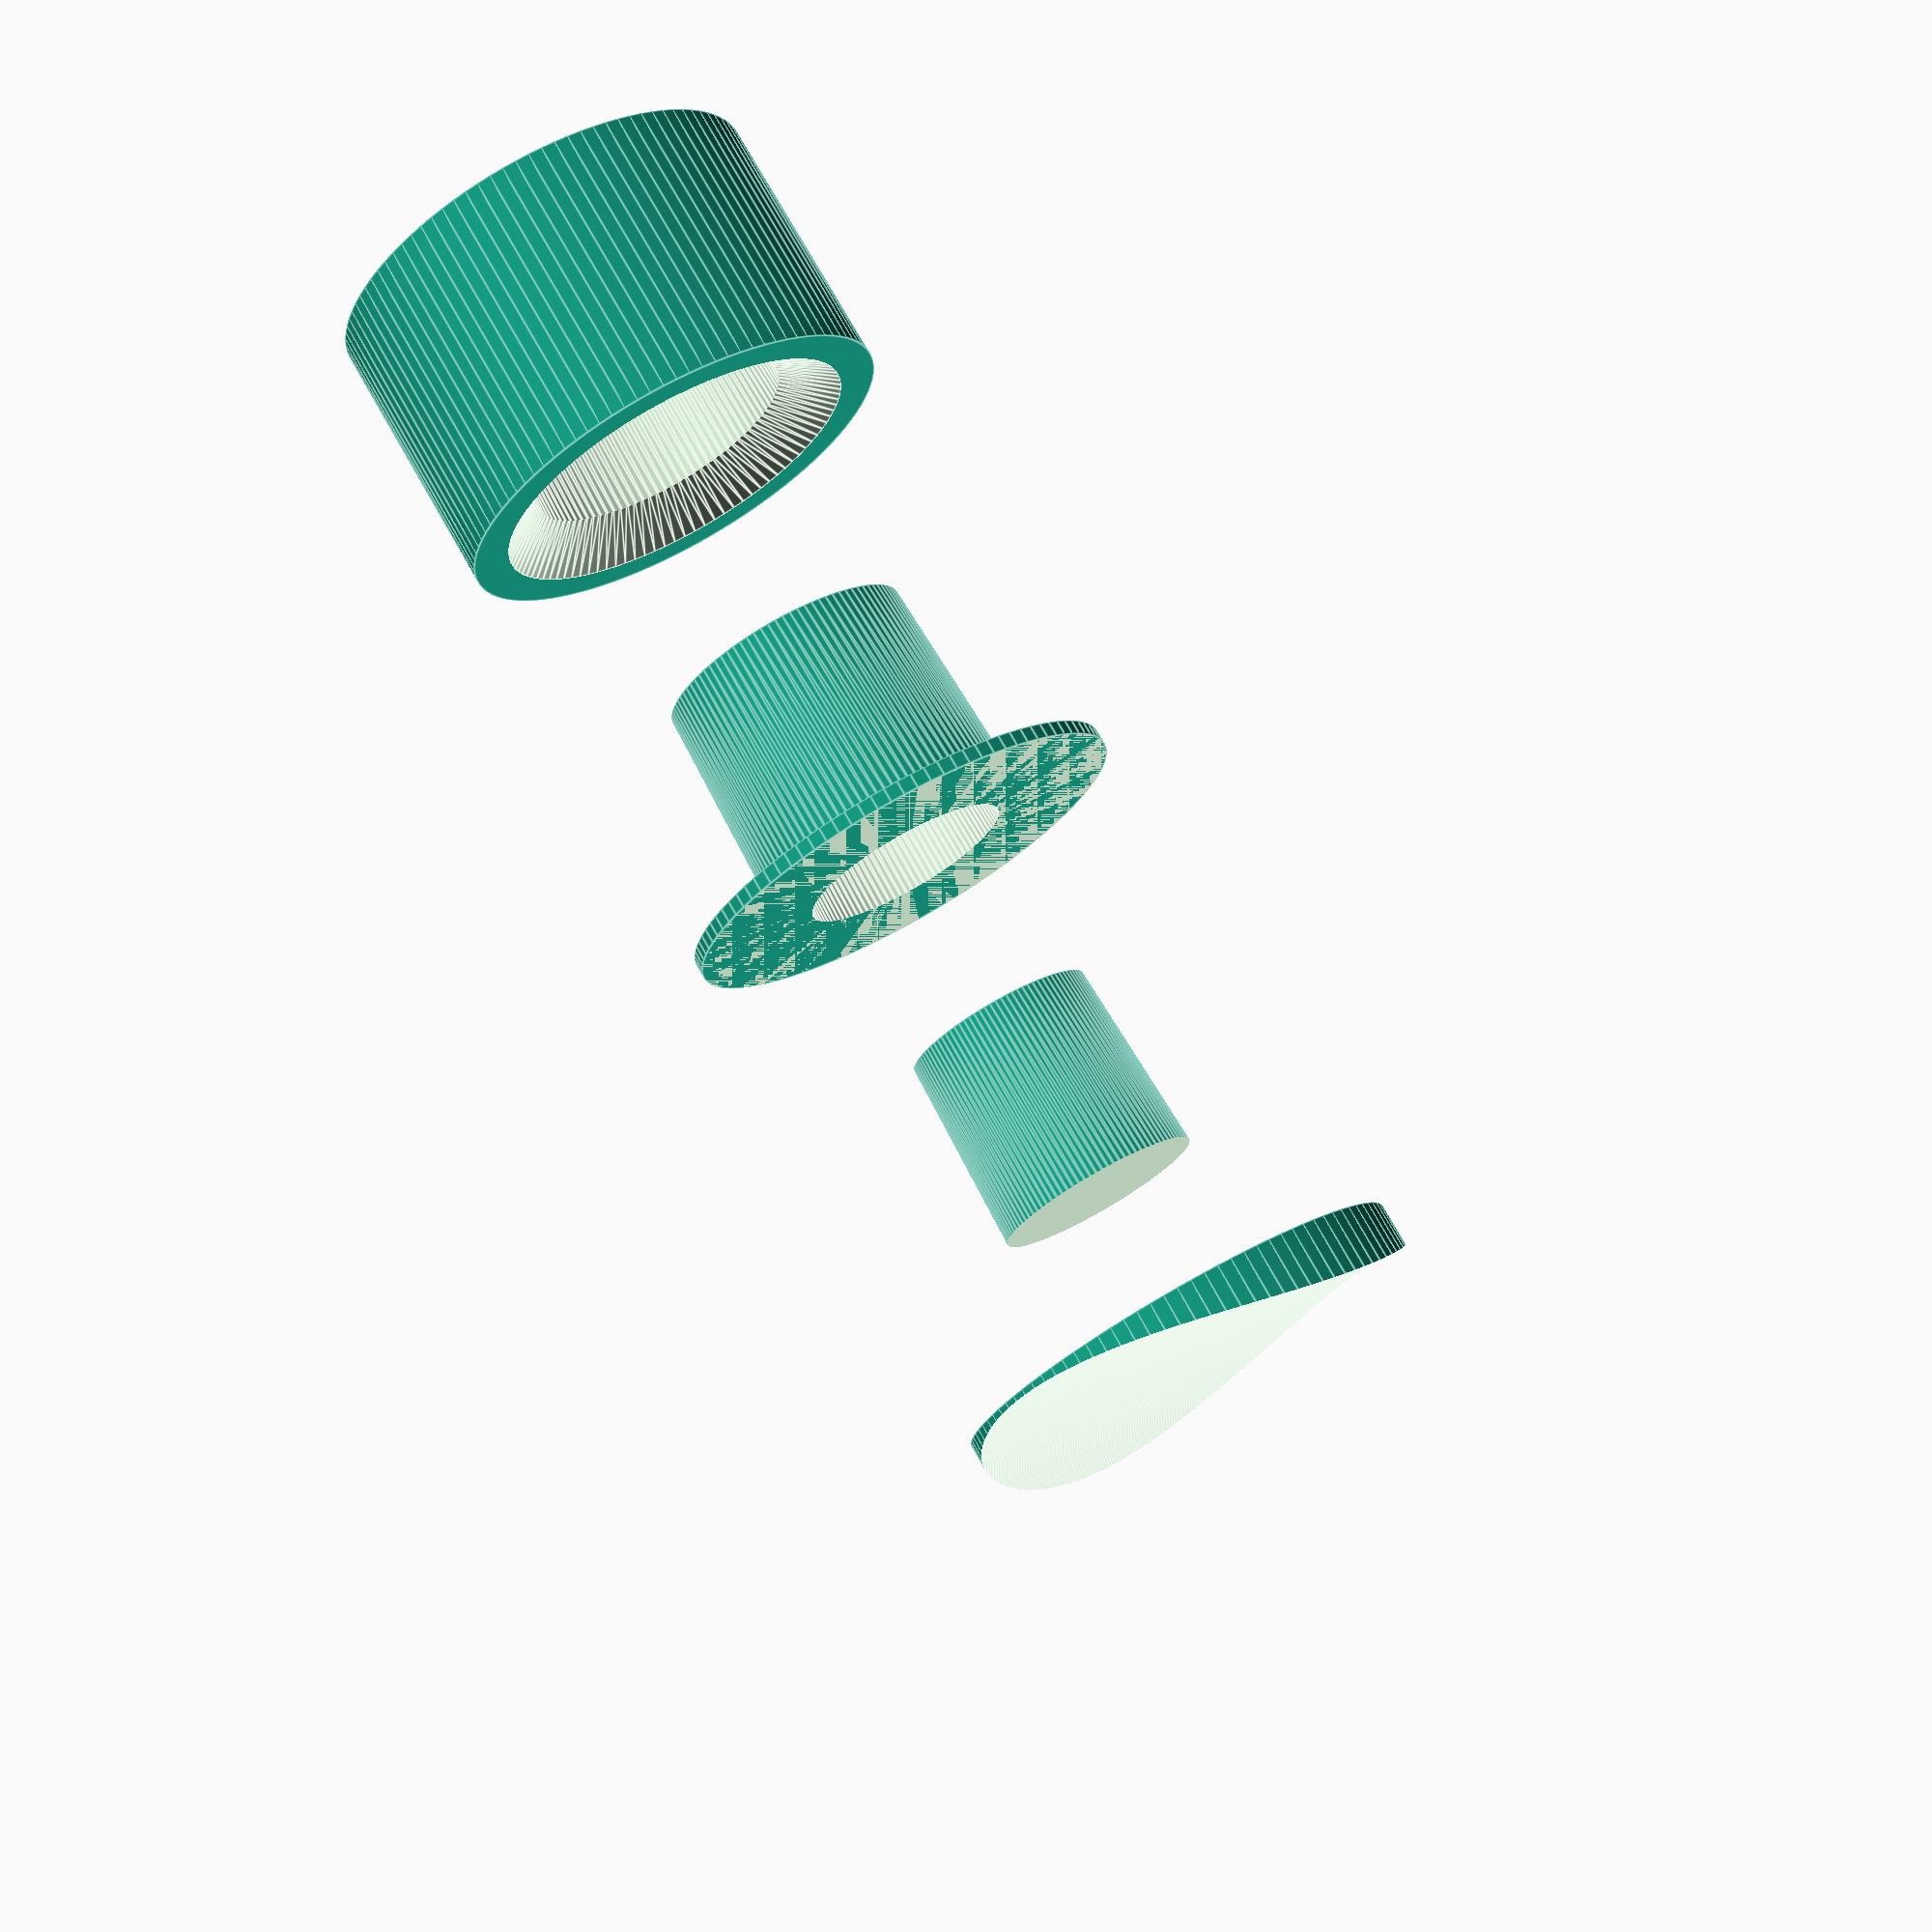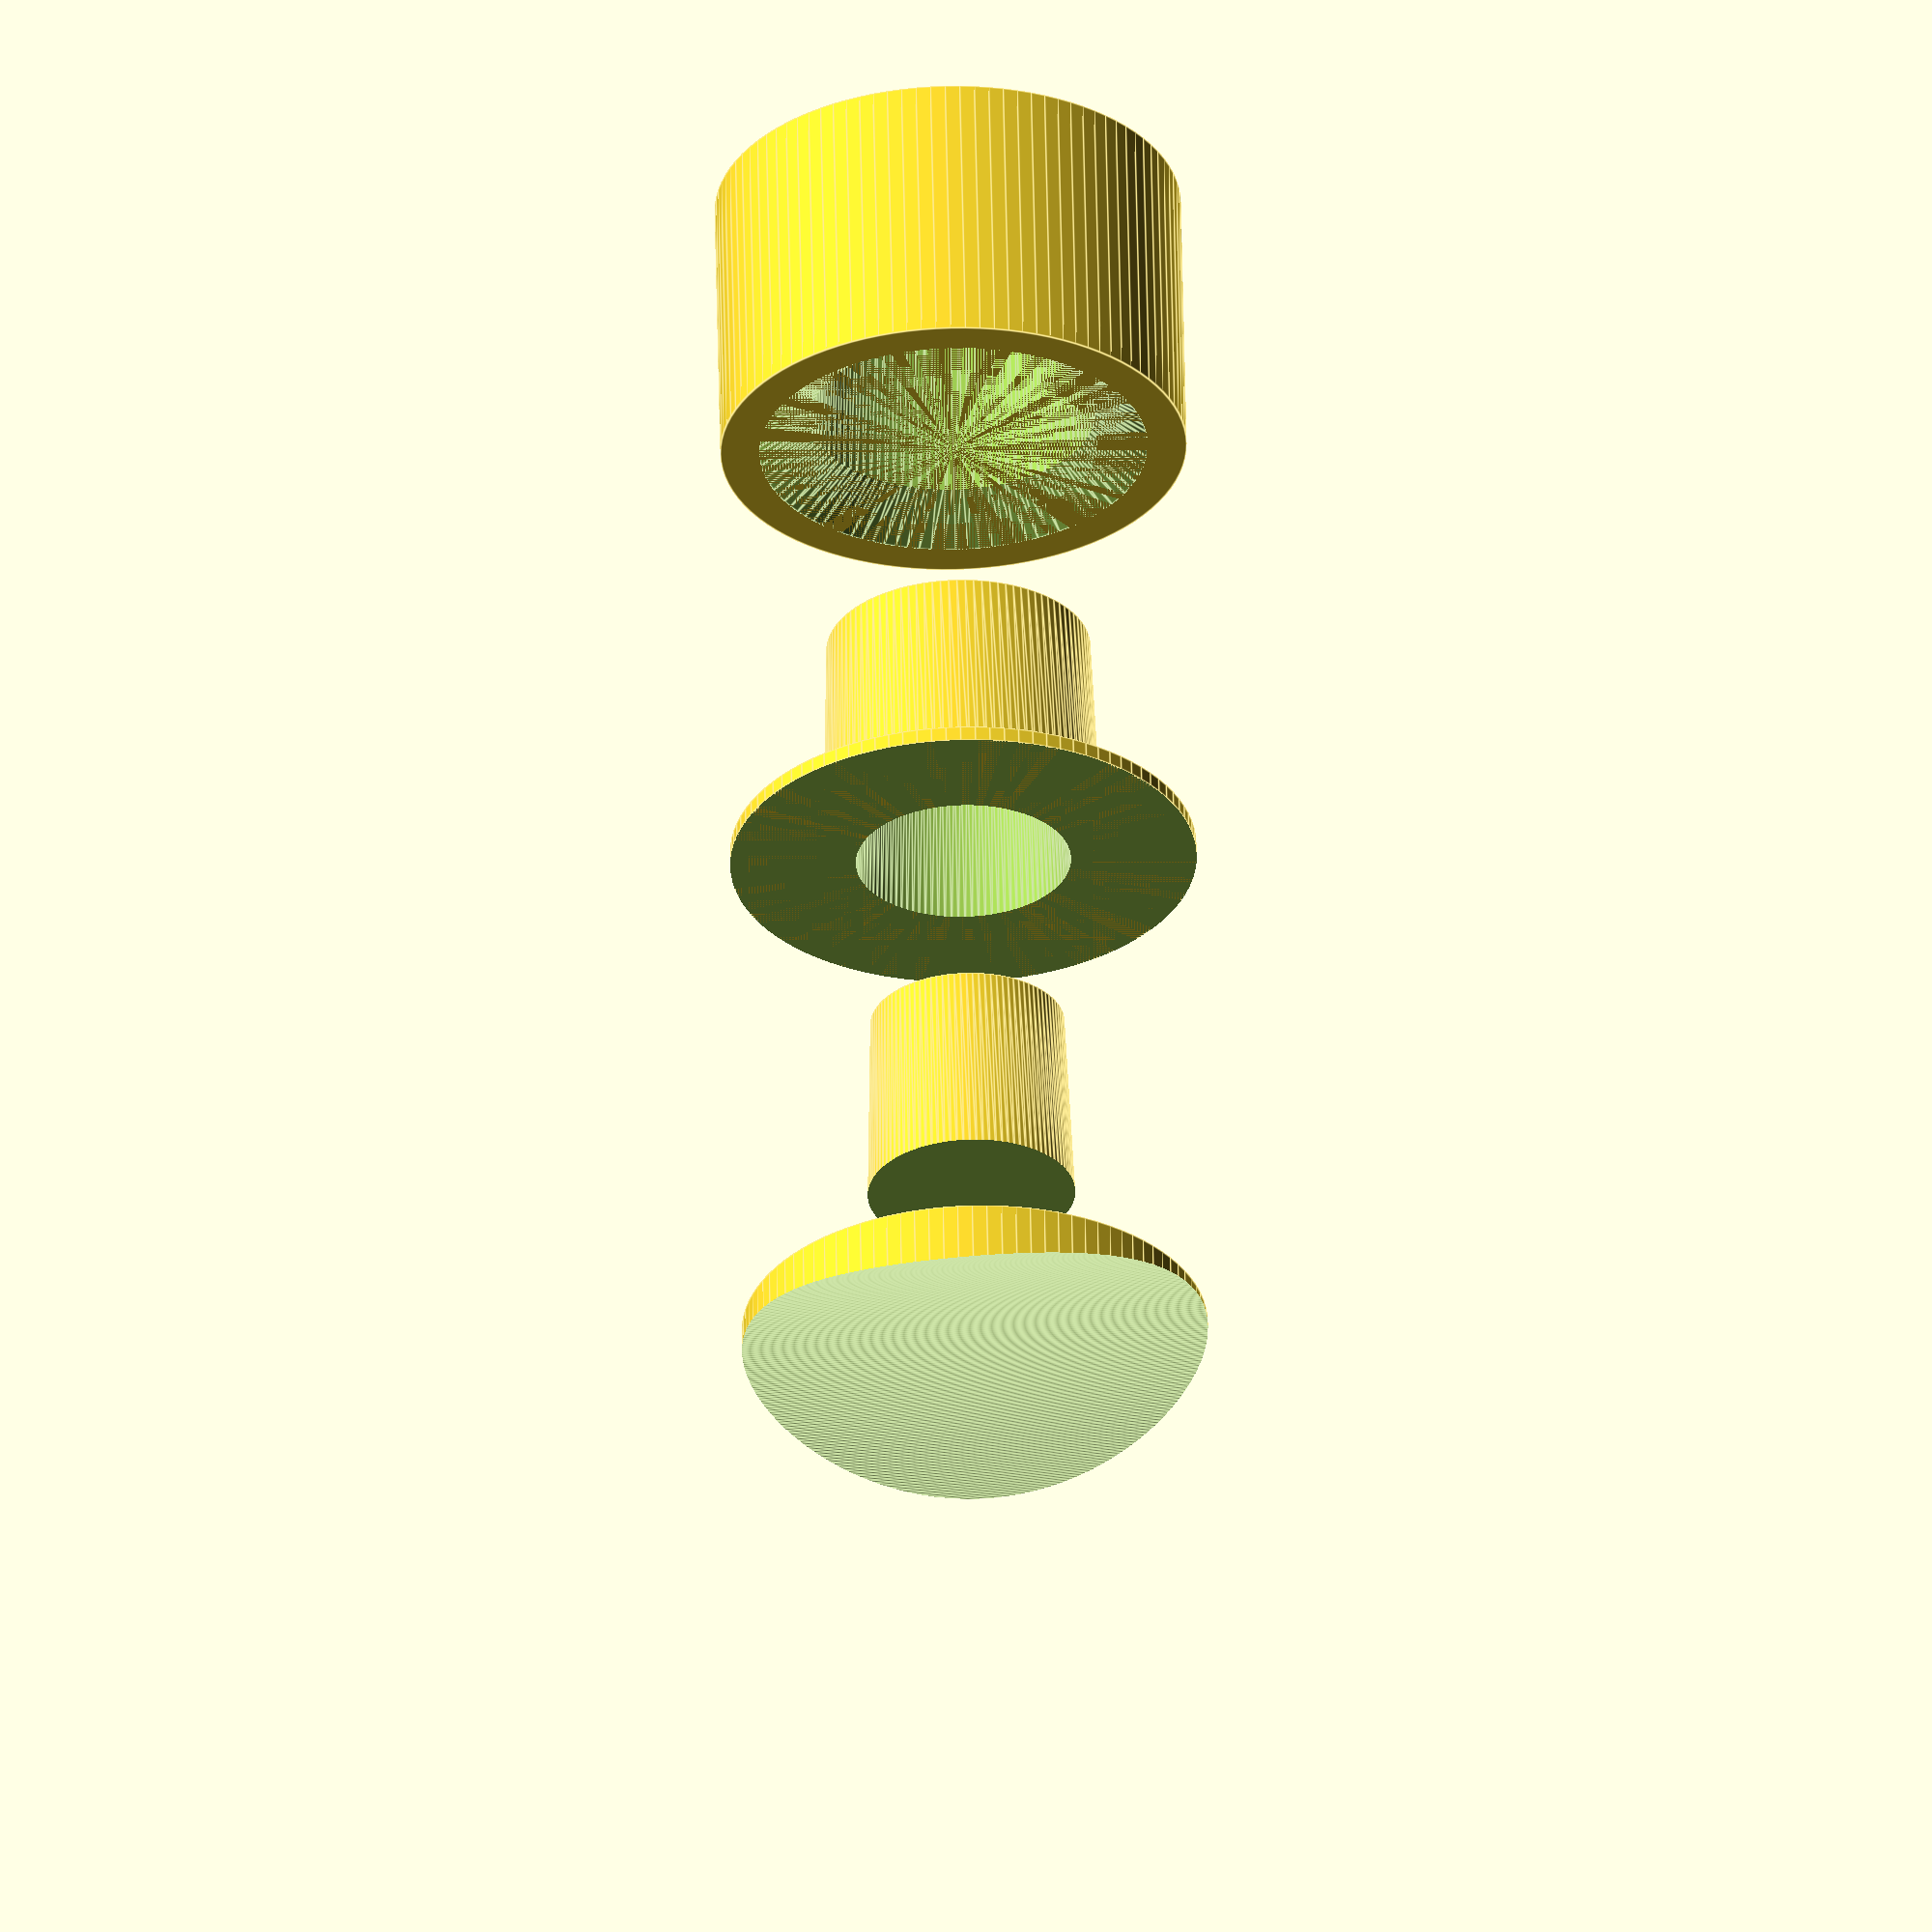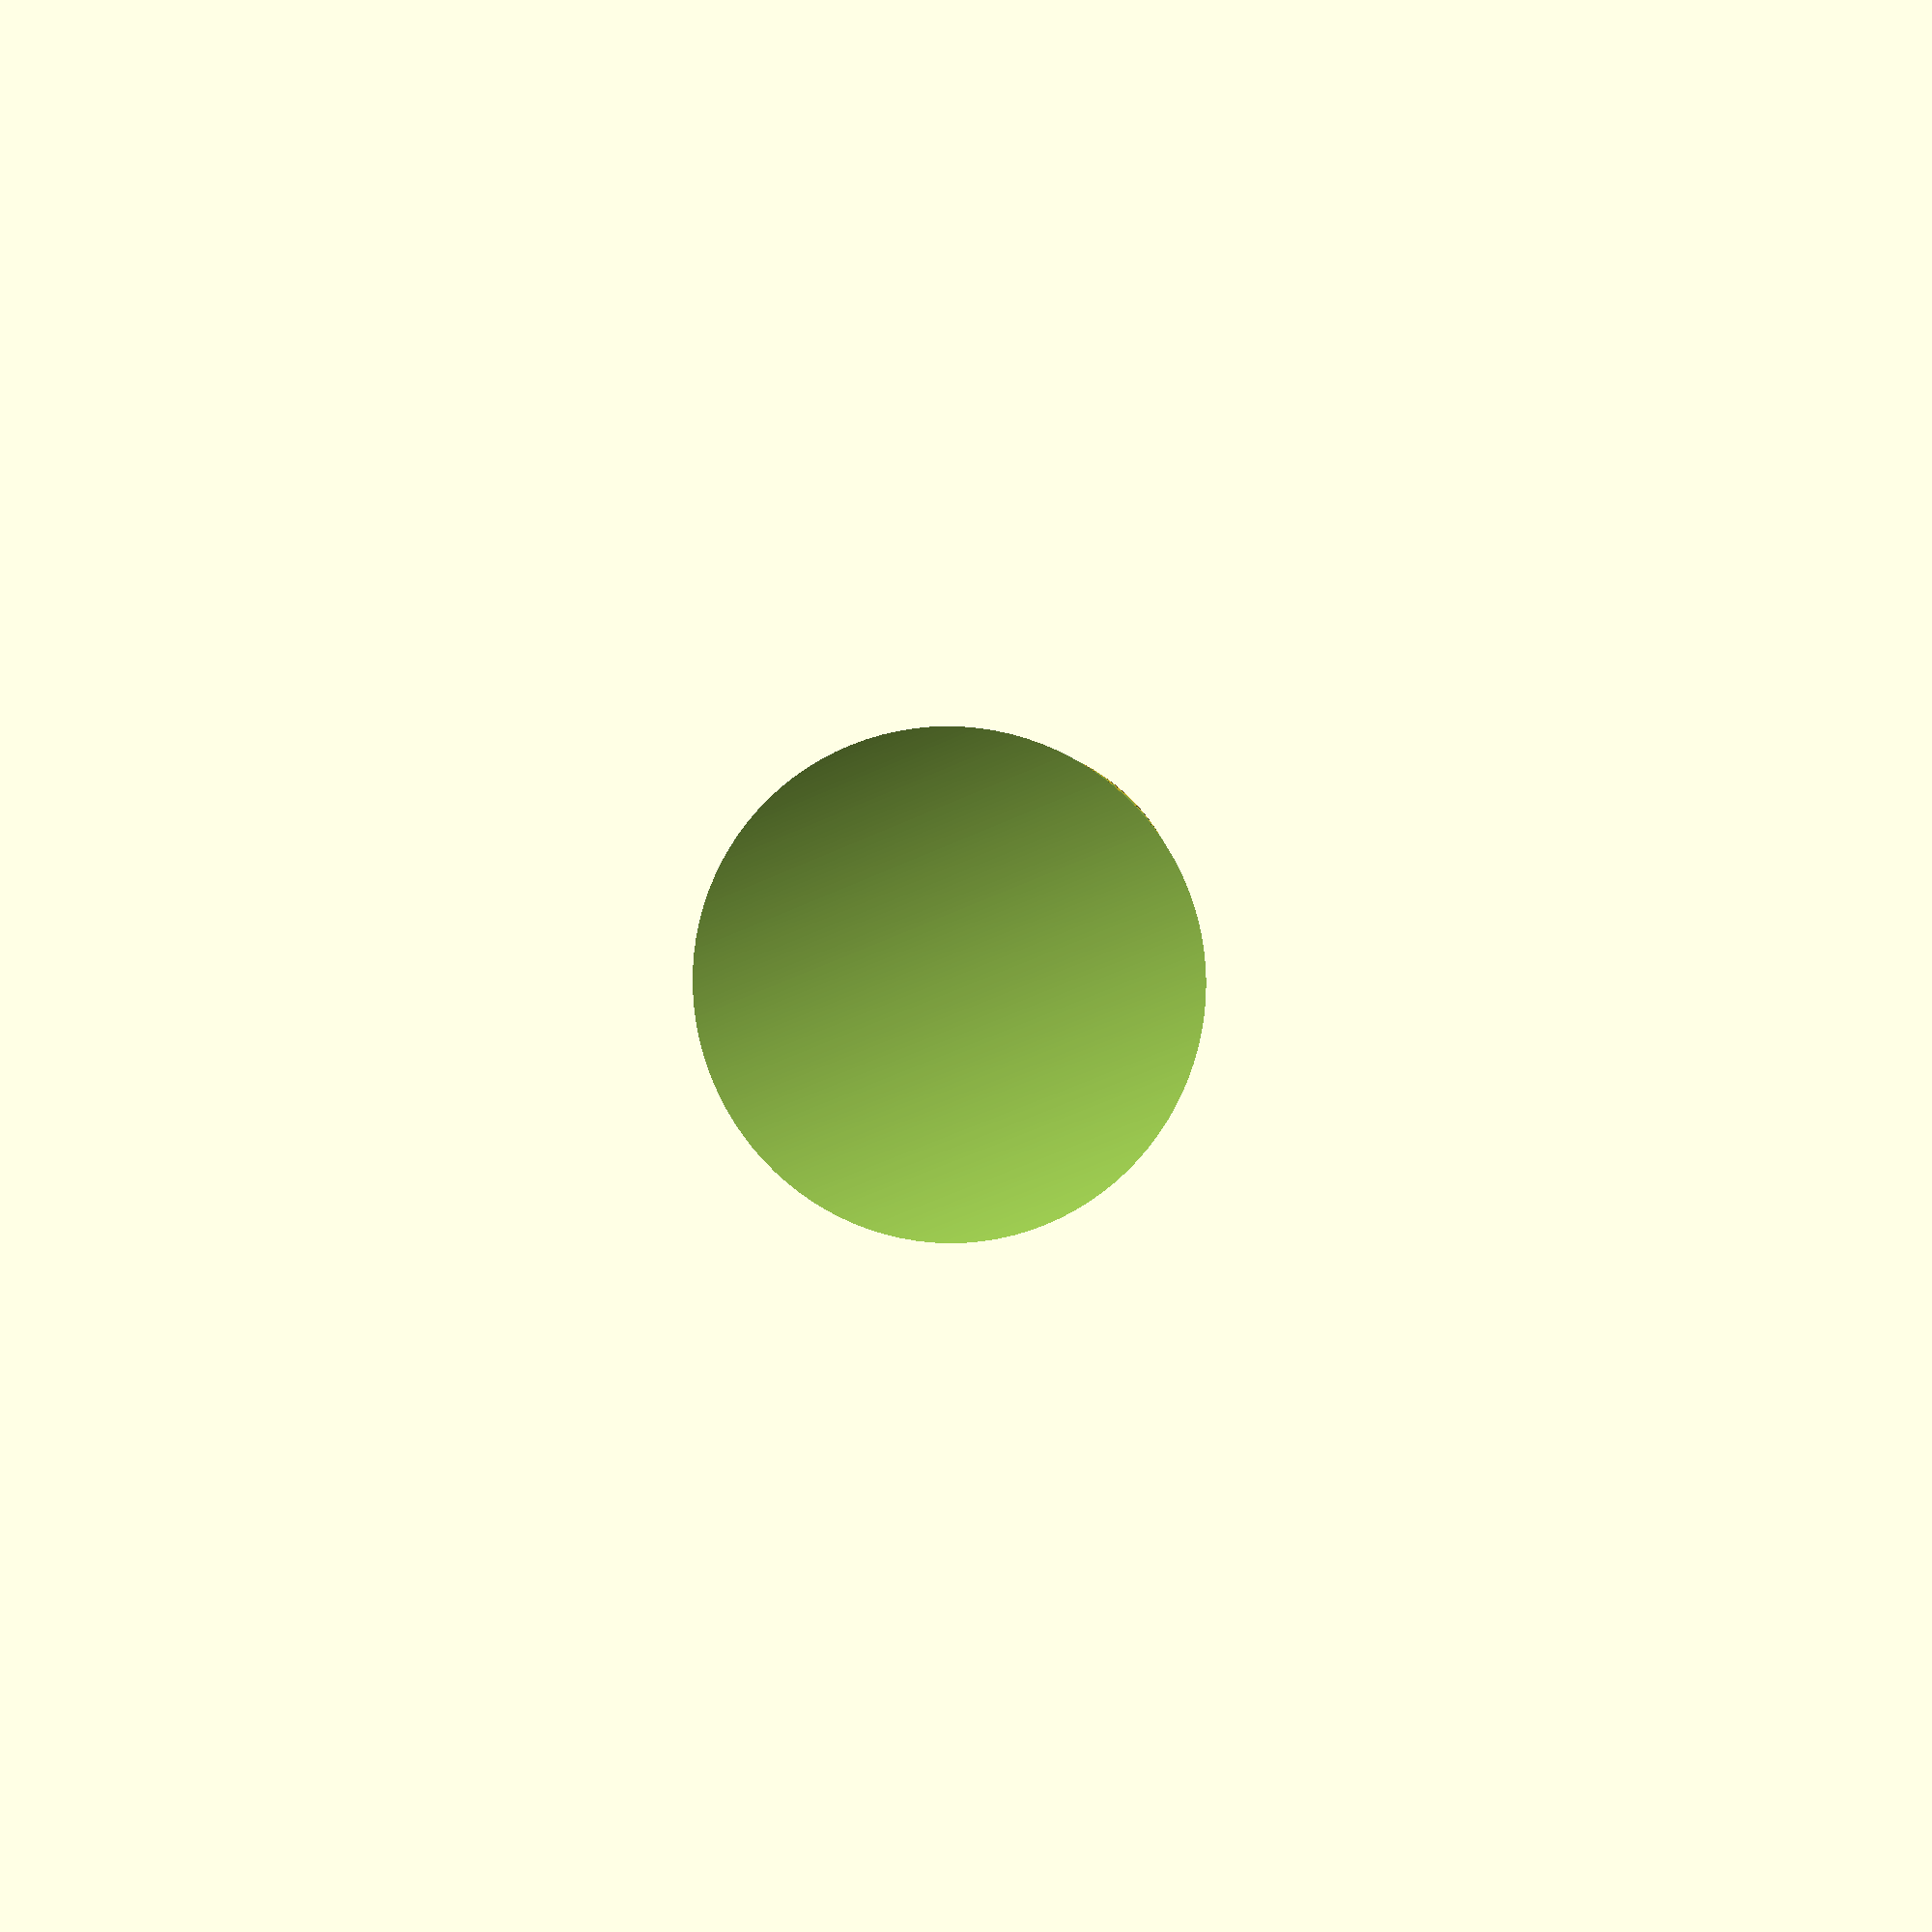
<openscad>
//
// ktRACK45
//
 
gap1 = 0.001;
gap2 = 0.002;
th = 2;



//rotate([0, -90, 0]) cup();
//rotate([0, -90, 0]) cup_inter();
//rotate([0, 90, 0]) cup_back();
//rotate([0, 90, 0]) base();


///*
cup();
translate([-25, 0, 0])
cup_inter();
translate([-25-10, 0, 0])
cup_back();
translate([30, 0, 0])
base();
//*/

module cup()
{
difference()
{
    union()
    {
        translate([0, 0, 42]) rotate([0, -90, 0]) cylinder(r1=17/2, r2=18/2, h=15, $fn=100);
        translate([-15, 0, 42]) rotate([0, -90, 0]) cylinder(r1=30/2, r2=30/2, h=1, $fn=100);
    }    
    //magnet
    translate([-2.6-0.6, 0, 42]) rotate([0, 90, 0]) cylinder(r=(13+2)/2, h=2.6, $fn=100);
    
    translate([-2.6-0.6+gap1, 0, 42]) rotate([0, -90, 0]) cylinder(r1=(13+2-2)/2, r2=(16-2)/2, h=15, $fn=100);
    translate([-100-15-1, -50, 0]) cube([100, 100, 100]);
}
}
module cup_inter()
{
difference()
{
    union()
    {
        translate([-2.6-0.6+gap1, 0, 42]) rotate([0, -90, 0]) cylinder(r1=(13+2-2-0.5)/2, r2=(16-2-0.5)/2, h=15, $fn=100);

    }    
    translate([-100-15-1, -50, 0]) cube([100, 100, 100]);
}
}
module cup_back()
{
difference()
{
    union()
    {
        translate([-15-1, 0, 42]) rotate([0, -90, 0]) cylinder(r1=30/2, r2=30/2, h=30, $fn=100);
    }
    //cup
    translate([-84/2-15, 0, 0]) cylinder(r1=77/2, r2=84/2, h=94, $fn=1000);
}
}


module base()
{
difference()
{
    union()
    {
        translate([2.6+0.6, 0, 42]) rotate([0, -90, 0]) cylinder(r1=30/2, r2=30/2, h=2.6+0.6+15, $fn=100);
    }
    //magnet
    translate([0.6+gap1, 0, 42]) rotate([0, 90, 0]) cylinder(r=13/2, h=2.6, $fn=100);
    
    translate([gap1, 0, 42]) rotate([0, -90, 0]) cylinder(r1=(17+0.5)/2, r2=(18+0.5)/2, h=15+gap2, $fn=100);
    translate([-15+3-gap1, 0, 42]) rotate([0, -90, 0]) cylinder(r1=17/2, r2=25/2, h=3, $fn=100);
}
}




/*
cup();
translate([0, 35, 0])
cup_back();
translate([0, -35, 0])
base();
translate([0, -35-35, 0])
base_back();



module cup()
{
difference()
{
    union()
    {
        translate([0, 0, 42]) rotate([0, -90, 0]) cylinder(r1=17/2, r2=27/2, h=7, $fn=100);
        translate([-3, 0, 42]) rotate([0, -90, 0]) cylinder(r1=30/2, r2=30/2, h=1, $fn=100);
    }
    //cup
    translate([-84/2-4, 0, 0]) rotate([0, 0, 0]) cylinder(r1=77/2, r2=84/2, h=94, $fn=1000);
    
    //magnet
    translate([-4, 0, 42]) rotate([0, 90, 0]) cylinder(r=(13)/2, h=2.6, $fn=100);
    
    translate([-100-3-1, -50, 0]) cube([100, 100, 100]);
}
}
module cup_back()
{
difference()
{
    union()
    {
        translate([-4, 0, 42]) rotate([0, -90, 0]) cylinder(r1=30/2, r2=30/2, h=30, $fn=100);
    }
    //cup
    #translate([-84/2-3+22, 0, 0-10]) rotate([0, -45, 0]) cylinder(r1=77/2, r2=84/2, h=94, $fn=1000);
}
}






module base()
{
difference()
{
    union()
    {
        translate([4, 0, 42]) rotate([0, -90, 0]) cylinder(r1=30/2, r2=30/2, h=7, $fn=100);
    }
    //cup
    cup();
    //magnet
    translate([-4, 0, 42]) rotate([0, 90, 0]) cylinder(r=(13)/2, h=2.6, $fn=100);
    
    translate([-100-3-1, -50, 0]) cube([100, 100, 100]);
    
    //magnet
    translate([0.5+0.9+gap1, 0, 42]) rotate([0, 90, 0]) cylinder(r=(13)/2, h=2.3+0.3, $fn=100);
}
}


module base_back()
{
difference()
{
    union()
    {
        translate([4, 0, 42]) rotate([0, 90, 0]) cylinder(r1=30/2, r2=30/2, h=20, $fn=100);
    }
    #translate([5, 30/2, 0]) rotate([0, 0, -90+20]) cube([100, 100, 100]);
}
}
*/
</openscad>
<views>
elev=341.3 azim=226.4 roll=44.4 proj=p view=edges
elev=226.8 azim=74.4 roll=265.6 proj=o view=edges
elev=83.1 azim=275.2 roll=292.1 proj=p view=wireframe
</views>
